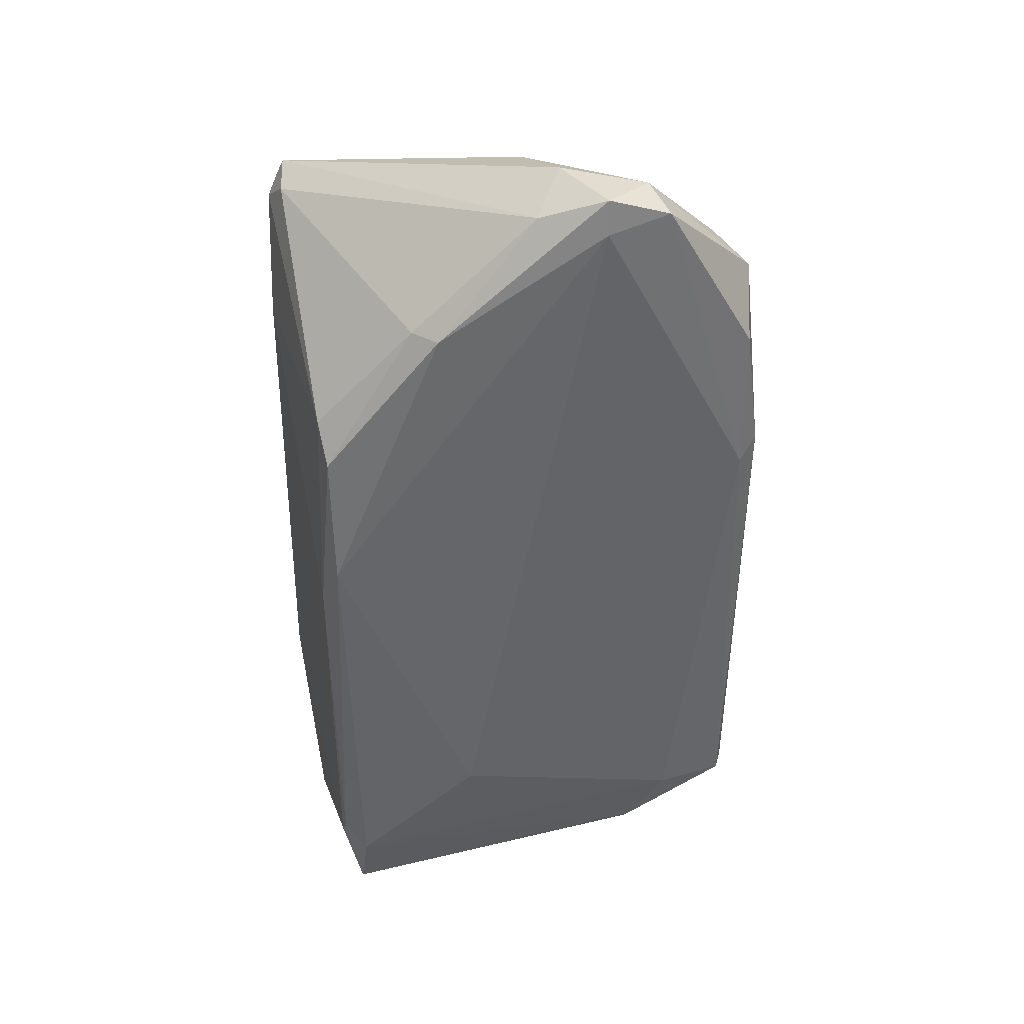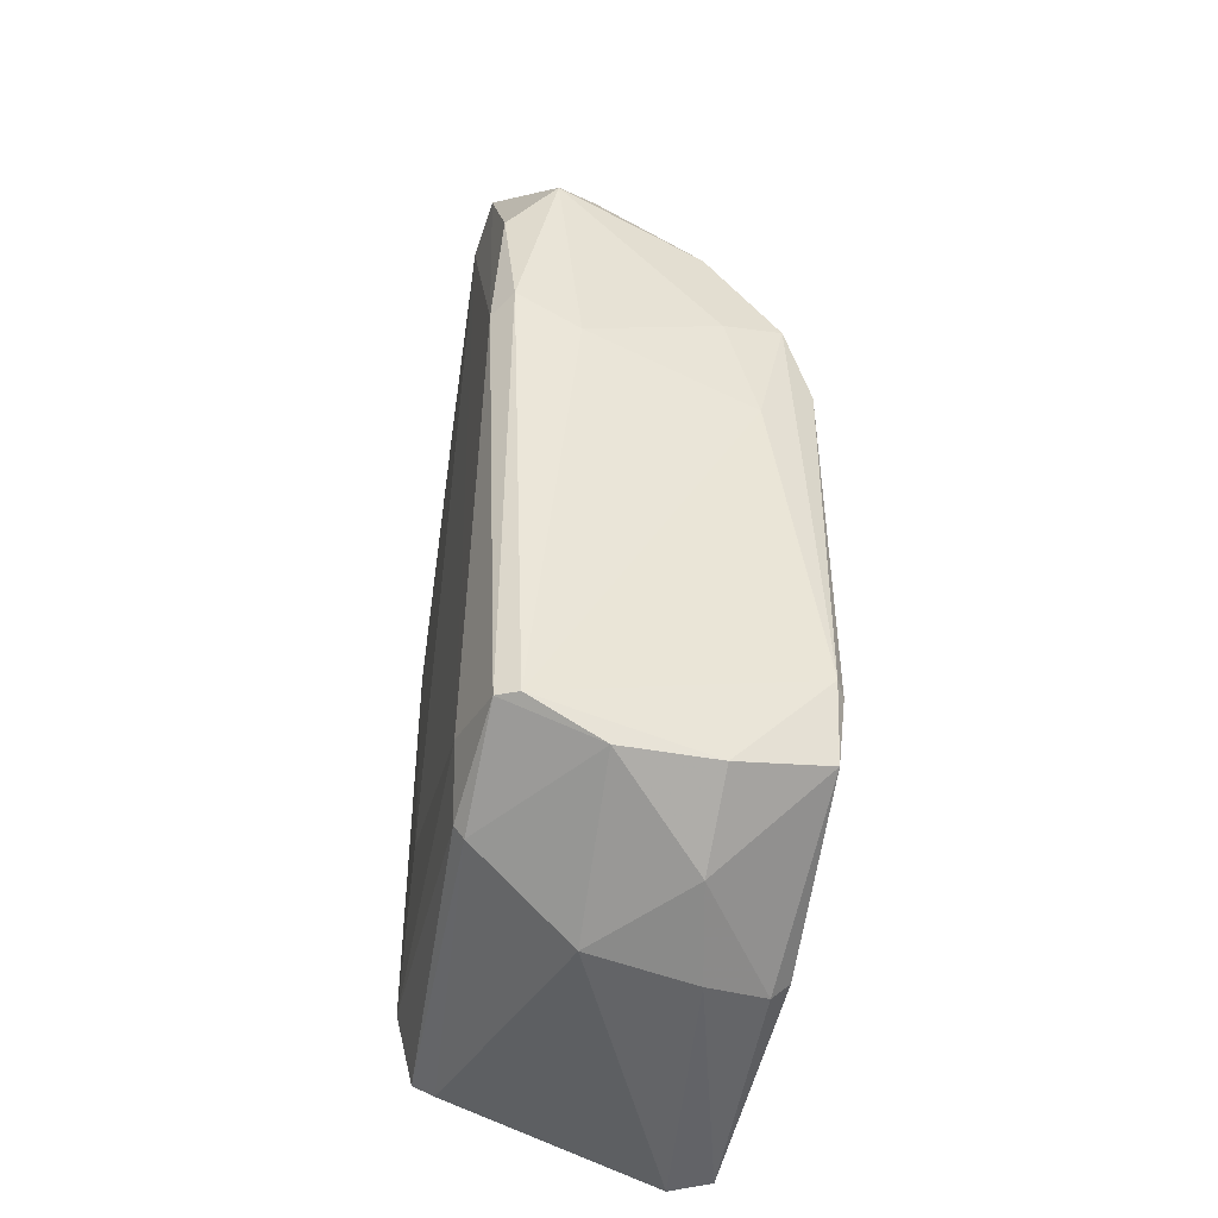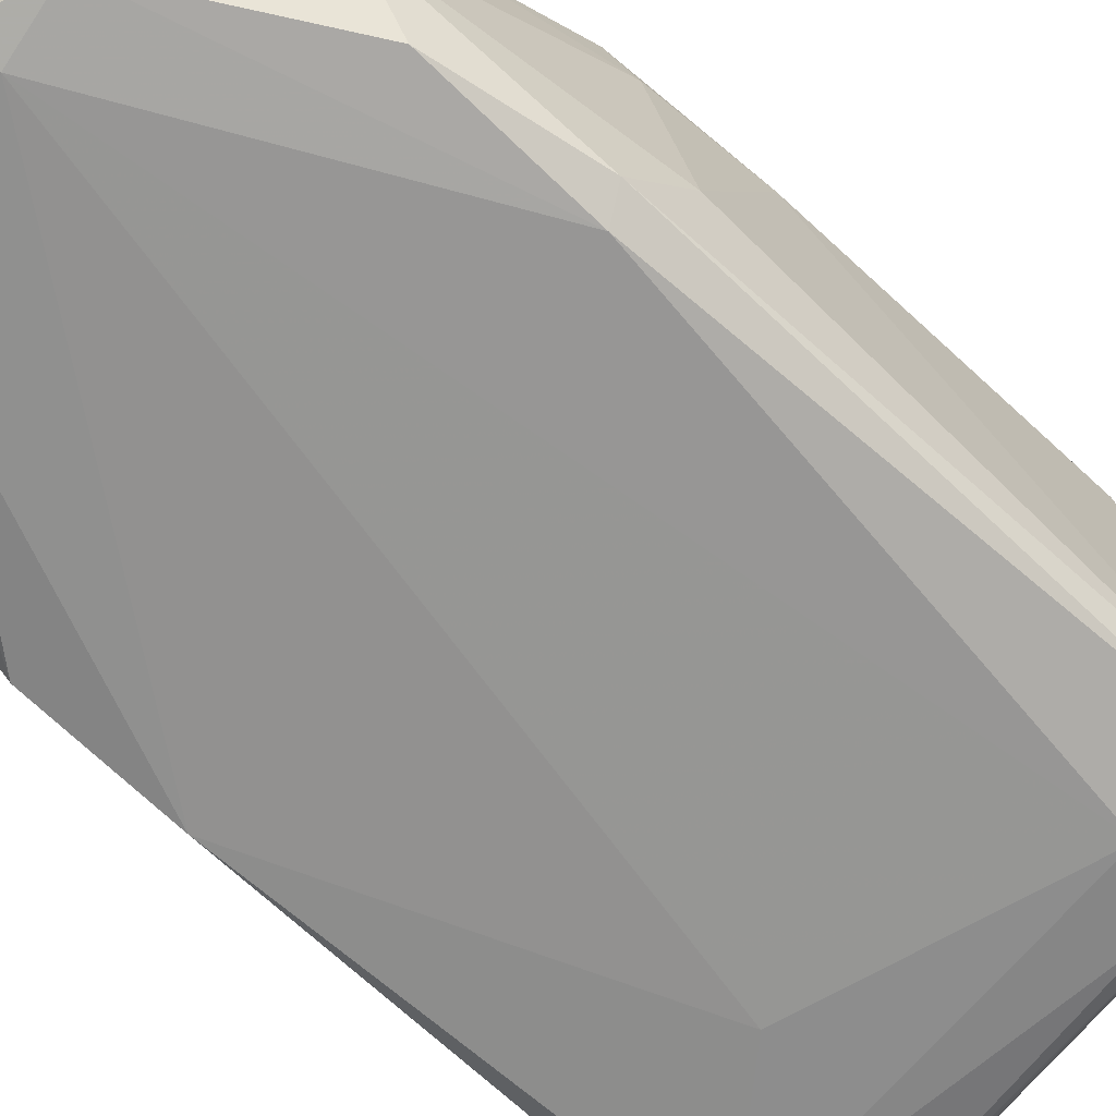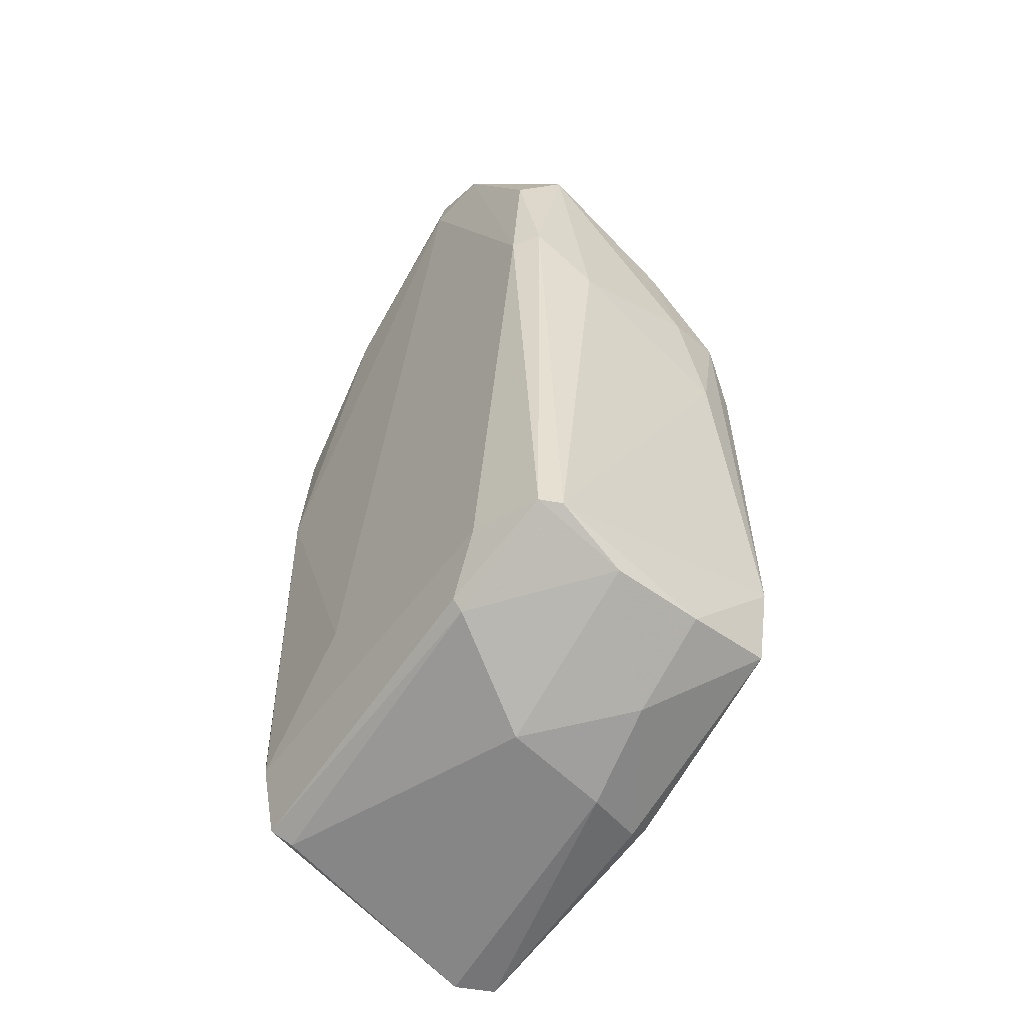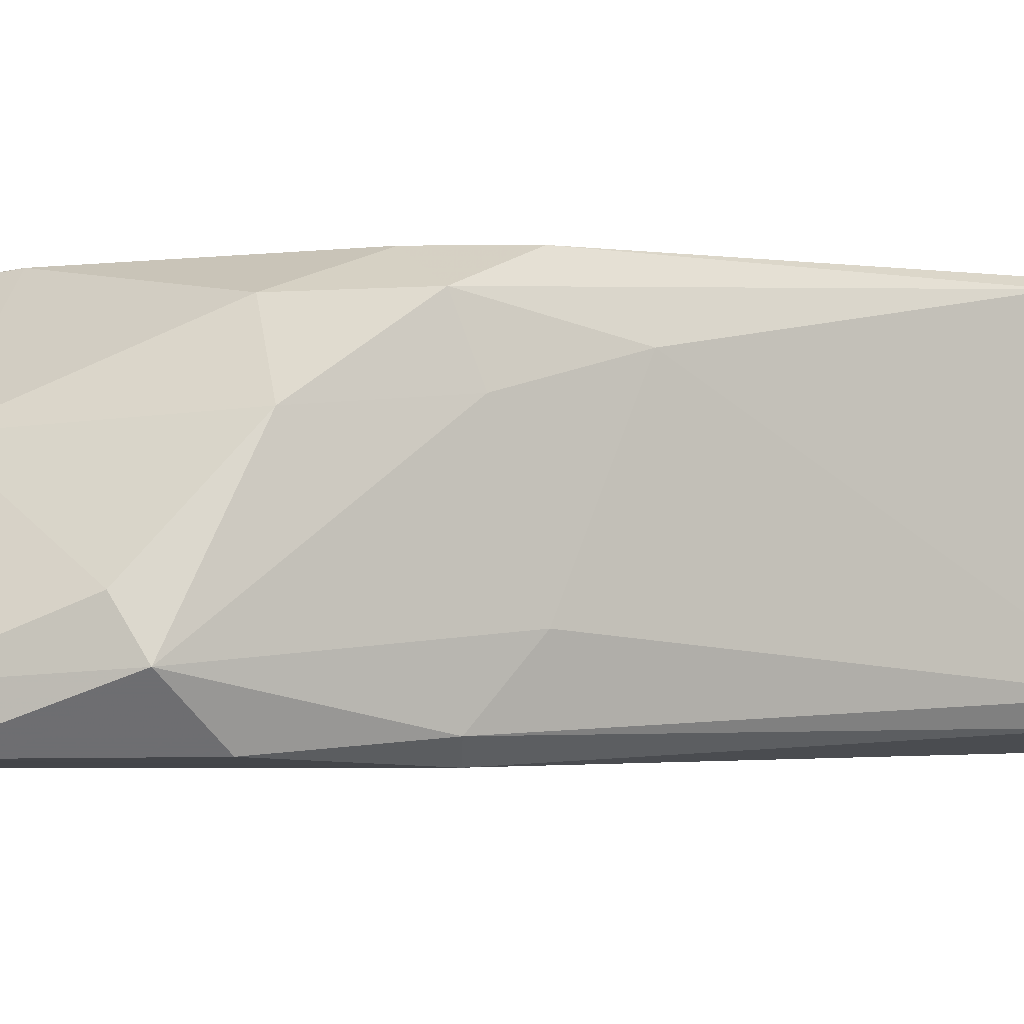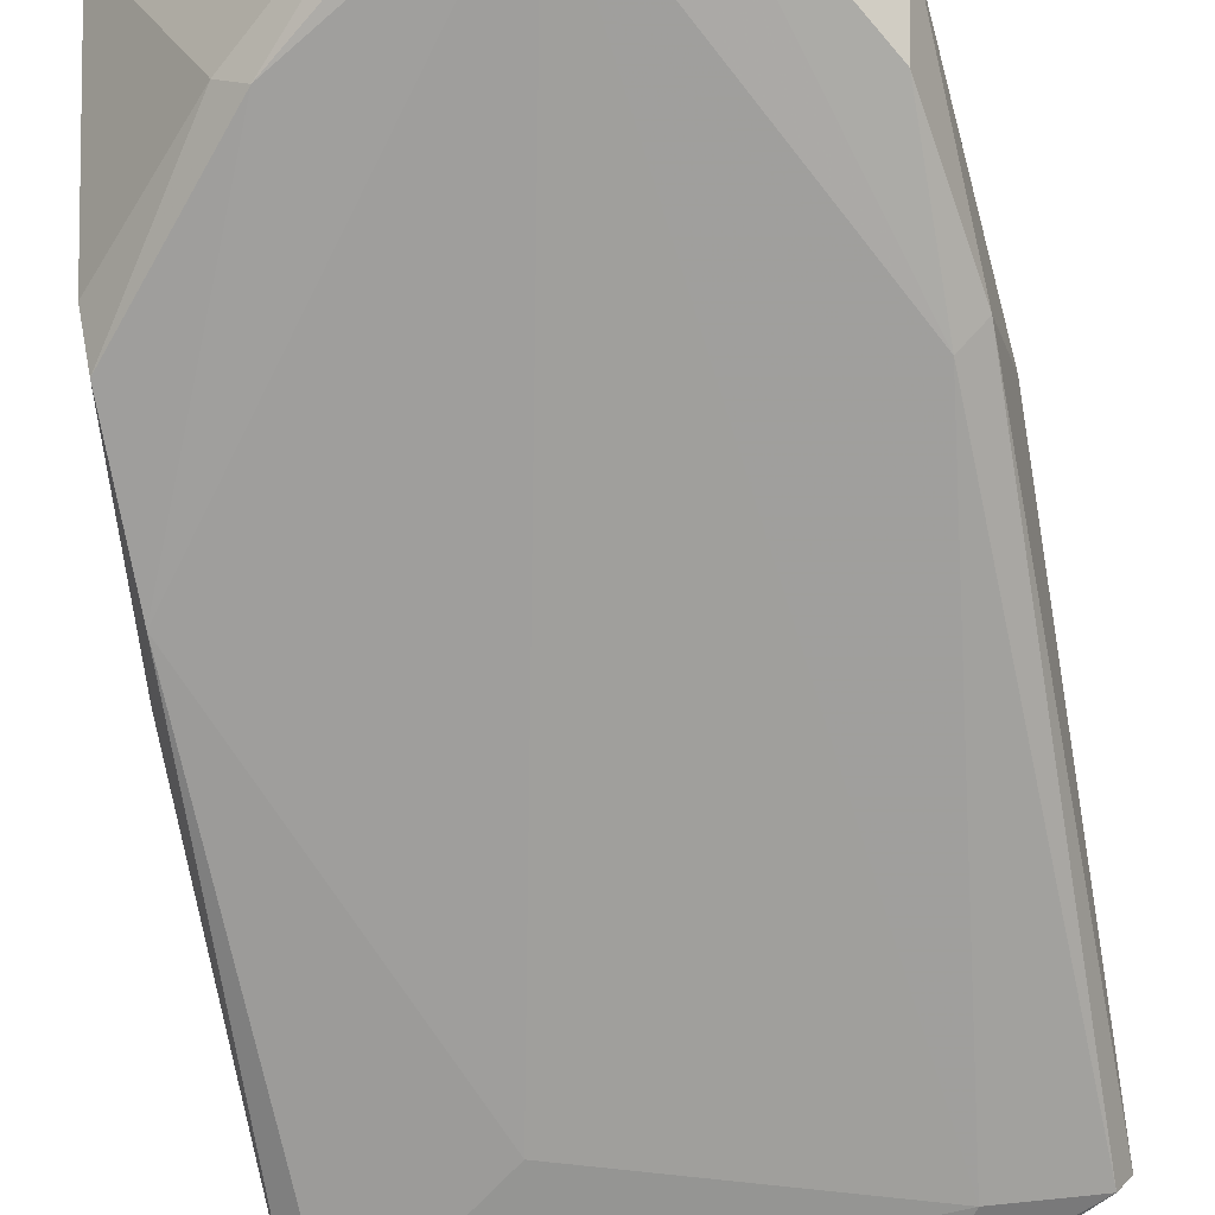
<metadata>
{"format":"obj","ext":"obj","renderer":"f3d","projection":"perspective","resolution":1024,"background":"white","views":[{"elev":39.2,"azim":-15.0,"up":"+Z"},{"elev":-44.5,"azim":77.6,"up":"+Z"},{"elev":-67.8,"azim":47.3,"up":"+Y"},{"elev":-53.8,"azim":52.0,"up":"+Z"},{"elev":-2.3,"azim":60.0,"up":"+Y"},{"elev":-71.2,"azim":10.6,"up":"+Y"}]}
</metadata>
<code>
o object0
v -193.5 -418.5 478.2
v -182.5 -434 672.3
v -174.2 -385.6 626.9
v -156.5 -385.5 609.6
v -253.7 -391.8 472.3
v -200.3 -378.8 482.1
v -158.5 -400.8 631.8
v -174.2 -444.5 504.7
v -255.7 -438.4 503.6
v -160.9 -442.5 635.9
v -156.4 -440.4 607.5
v -251.3 -389.6 656.6
v -253 -440.3 618.4
v -180.4 -442.8 669.8
v -200.2 -429.9 676.1
v -156.2 -380.9 514.9
v -228.9 -442.5 646.9
v -249.1 -380.8 470.3
v -250.3 -379.2 611.4
v -253.3 -383.1 651.8
v -253 -378.9 519.7
v -250.8 -381.1 655.7
v -251.9 -389.4 469
v -255.8 -383 519.1
v -195.8 -396.1 475.7
v -193.9 -444.3 667.6
v -211.2 -377.3 606.8
v -249.8 -434.4 482.2
v -160 -380.5 498.6
v -183.1 -377.2 516.2
v -163 -422.8 651.5
v -200.3 -382.7 478.3
v -233.5 -438.3 647.5
v -217.9 -379 640.1
v -202.5 -409.6 668.1
v -253.5 -434 625.5
v -251.7 -438.6 485.1
v -153.9 -427.3 596.6
v -158.3 -440.6 501.5
v -182.5 -440.7 490.1
v -159.2 -379.3 594
v -250.8 -442.5 499.9
v -253 -442.5 589.9
v -154.1 -398.6 605.3
v -224.3 -444.4 520.1
v -157.9 -400.7 494.3
v -158.9 -379 513.4
v -158.1 -431.8 647.9
v -249.5 -382.7 659.7
v -157.8 -420.8 494.1
v -195.9 -403 660.6
v -182.7 -442.7 492.8
v -255.6 -436.1 578.9
v -169.9 -379.2 609.3
v -154.1 -392 581.1
v -155.8 -436.3 501.2
v -255.2 -440.3 506.5
v -207 -438.6 670.4
v -175.6 -400.6 482.8
v -161.3 -444.4 604.9
v -226.6 -376.9 513.4
v -193.6 -443 674.8
v -198.3 -377.4 596
v -255.7 -391.9 627.7
f 56 50 46
f 60 14 26
f 45 26 43
f 60 39 11
f 39 56 11
f 18 61 6
f 61 30 6
f 58 12 33
f 39 60 8
f 60 26 8
f 26 45 8
f 52 39 8
f 4 54 3
f 59 1 25
f 1 23 25
f 23 18 25
f 57 37 42
f 37 52 42
f 43 57 42
f 45 43 42
f 8 45 42
f 52 8 42
f 51 3 34
f 3 54 34
f 57 43 53
f 43 13 53
f 54 4 41
f 63 54 41
f 4 16 41
f 30 63 41
f 44 48 38
f 48 11 38
f 11 56 38
f 44 4 7
f 48 44 7
f 51 31 7
f 31 48 7
f 3 51 7
f 4 3 7
f 58 15 49
f 12 58 49
f 34 22 49
f 51 34 49
f 18 24 21
f 61 18 21
f 19 61 21
f 1 59 50
f 56 39 50
f 14 48 2
f 31 51 2
f 48 31 2
f 14 60 10
f 48 14 10
f 60 11 10
f 11 48 10
f 24 18 5
f 23 37 5
f 18 23 5
f 4 44 55
f 16 4 55
f 56 16 55
f 44 38 55
f 38 56 55
f 13 33 36
f 33 12 36
f 53 13 36
f 64 53 36
f 37 23 28
f 23 1 28
f 49 15 35
f 51 49 35
f 15 2 35
f 2 51 35
f 13 43 17
f 43 26 17
f 58 33 17
f 33 13 17
f 54 63 27
f 30 61 27
f 63 30 27
f 19 22 27
f 61 19 27
f 22 34 27
f 34 54 27
f 39 52 40
f 52 37 40
f 50 39 40
f 1 50 40
f 28 1 40
f 37 28 40
f 37 57 9
f 64 24 9
f 57 53 9
f 53 64 9
f 5 37 9
f 24 5 9
f 24 64 20
f 22 19 20
f 12 49 20
f 49 22 20
f 21 24 20
f 19 21 20
f 64 36 20
f 36 12 20
f 16 29 47
f 29 6 47
f 6 30 47
f 41 16 47
f 30 41 47
f 29 59 32
f 18 6 32
f 6 29 32
f 59 25 32
f 25 18 32
f 26 14 62
f 15 58 62
f 14 2 62
f 2 15 62
f 58 17 62
f 17 26 62
f 59 29 46
f 29 16 46
f 16 56 46
f 50 59 46

</code>
